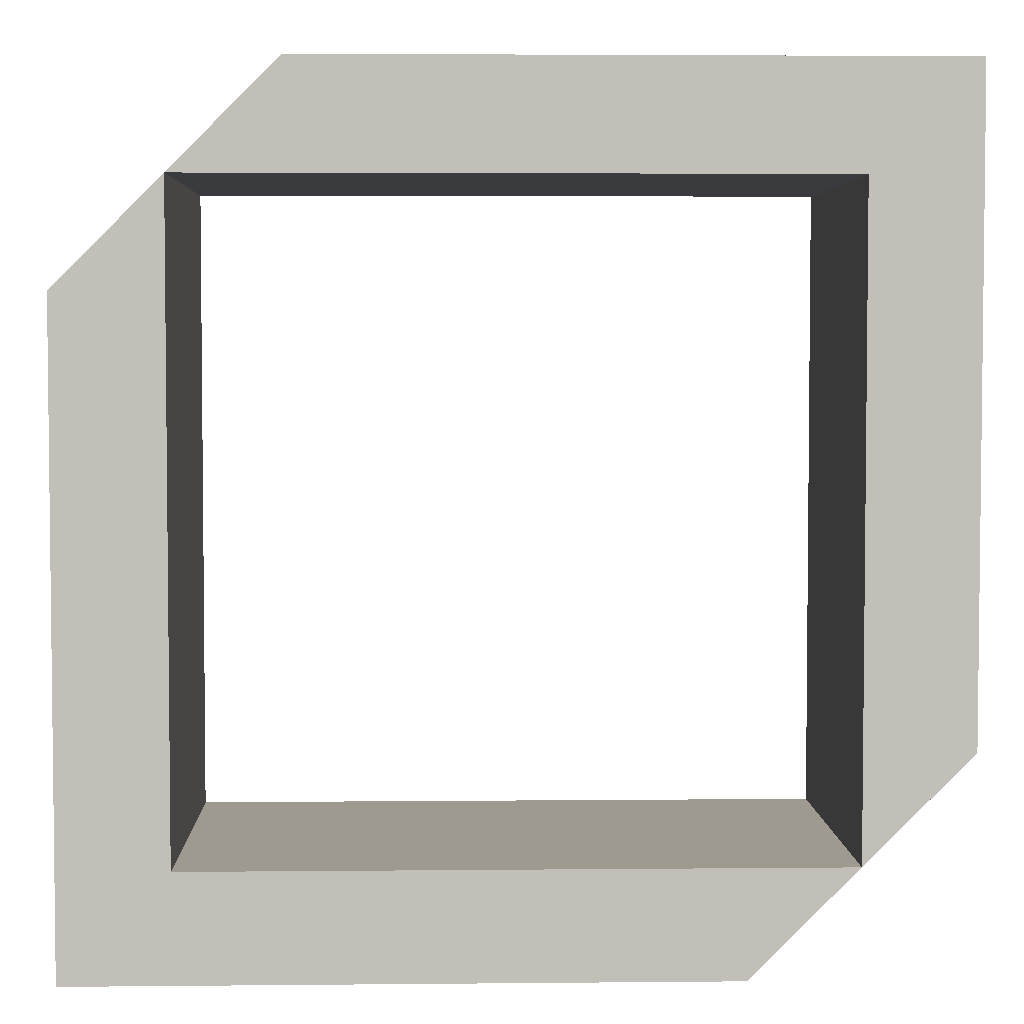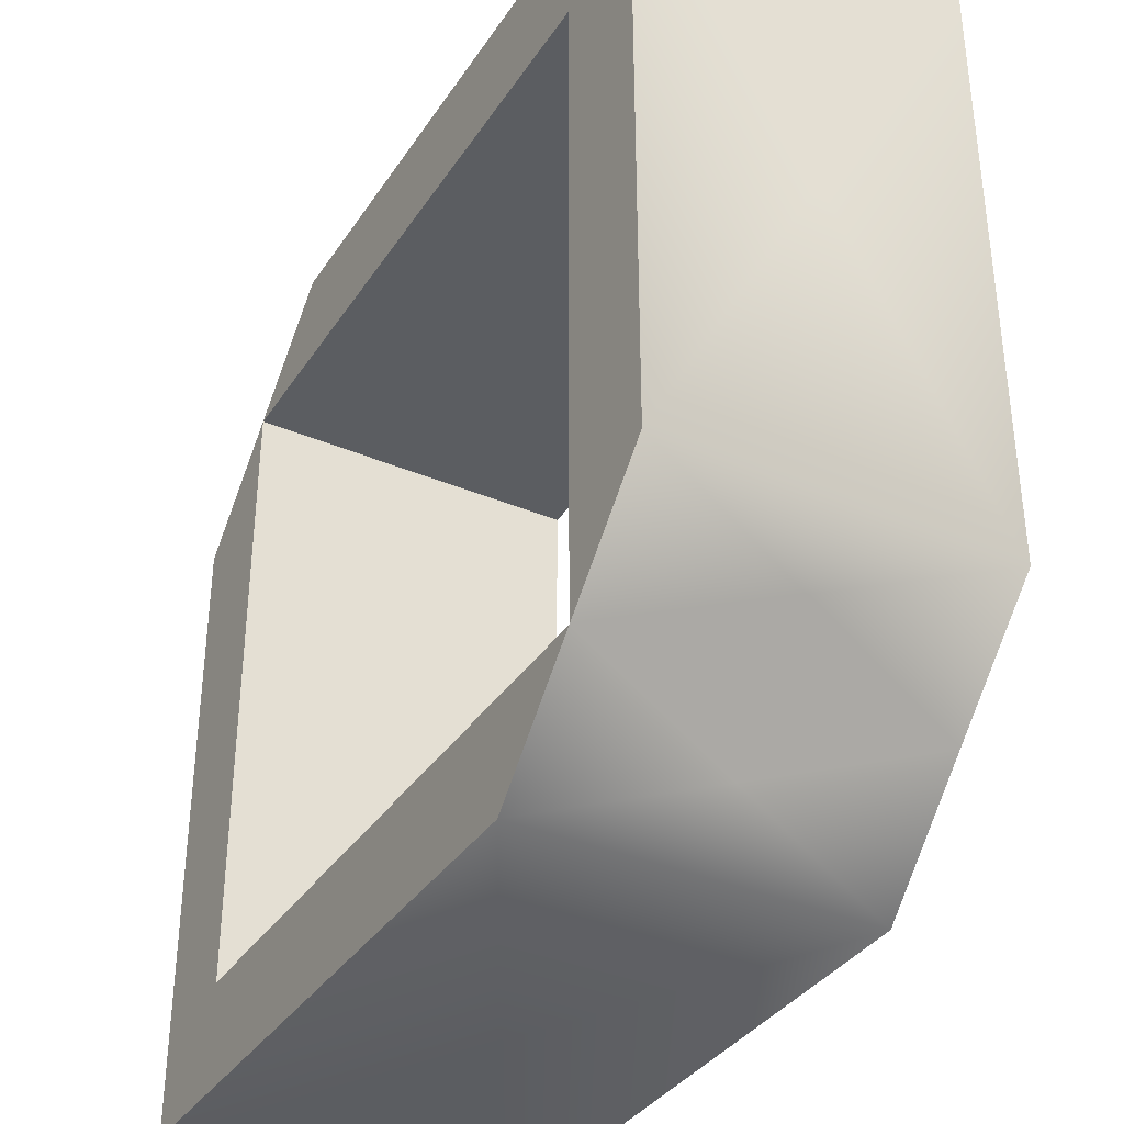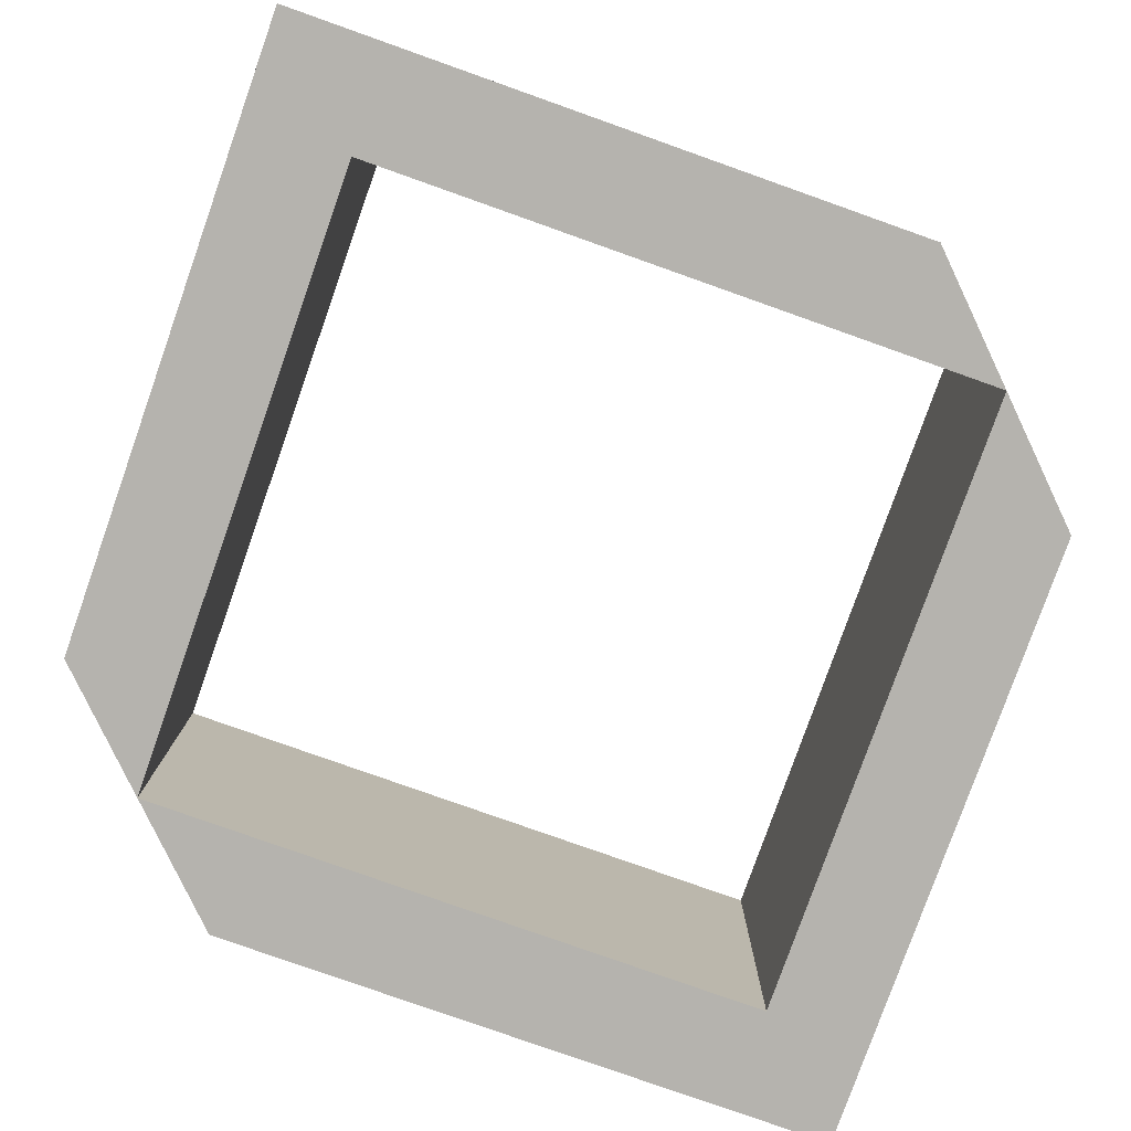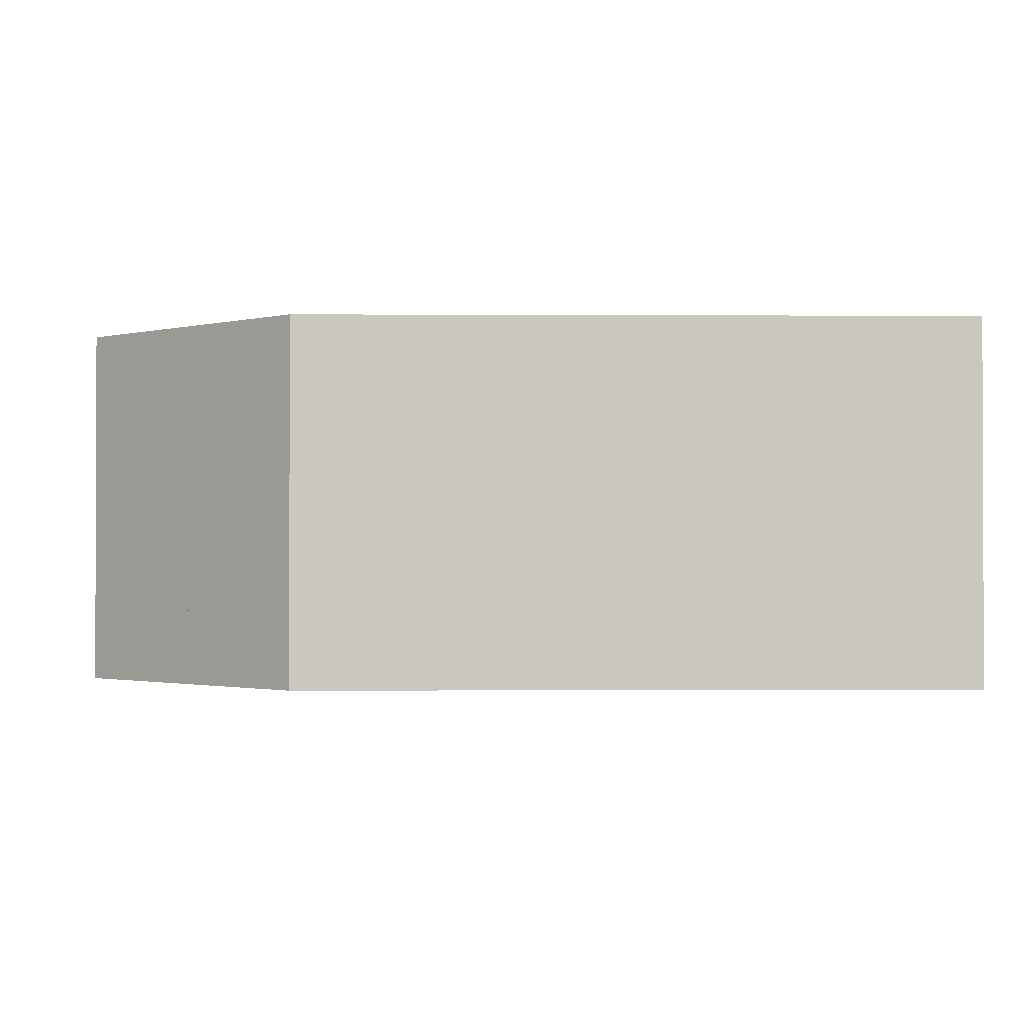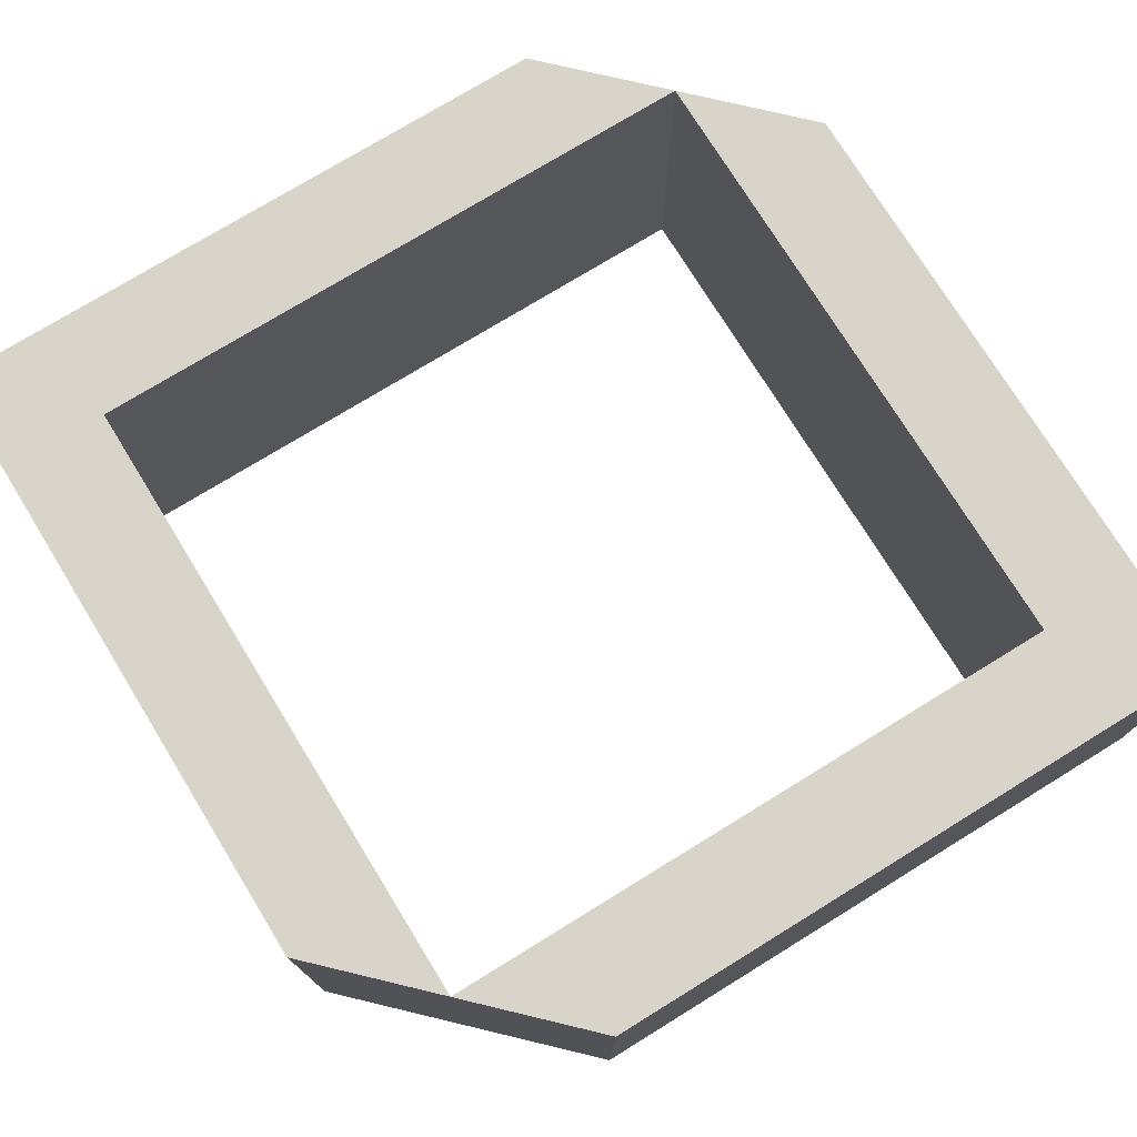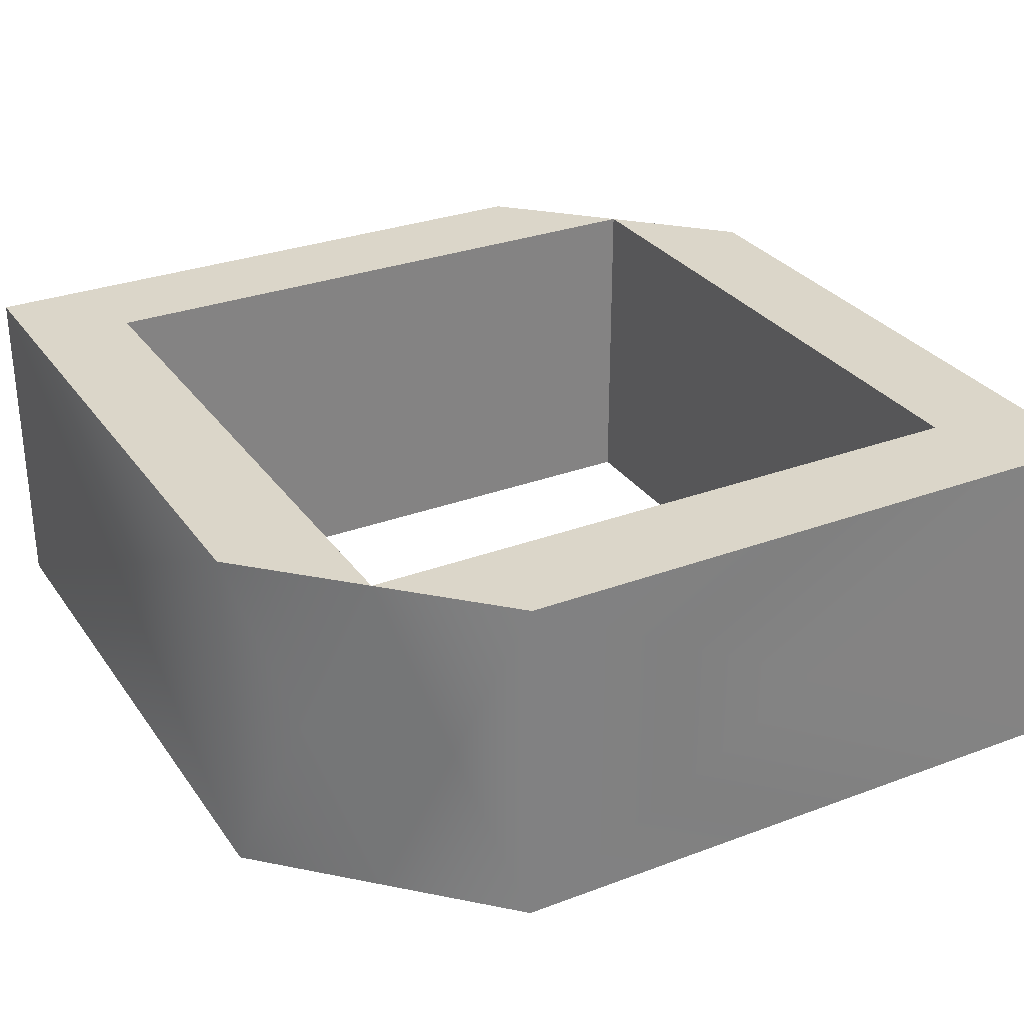
<metadata>
{"format":"obj","ext":"obj","renderer":"f3d","projection":"perspective","resolution":1024,"background":"white","views":[{"elev":3.9,"azim":-1.8,"up":"+Y"},{"elev":-36.0,"azim":60.8,"up":"+Y"},{"elev":-80.0,"azim":160.5,"up":"+Z"},{"elev":-1.2,"azim":-91.2,"up":"+Z"},{"elev":75.1,"azim":-121.6,"up":"+Z"},{"elev":29.9,"azim":61.3,"up":"+Z"}]}
</metadata>
<code>
g groupNumber_0
v 1.634 -1.634 -0.8825
v -1.634 -1.634 -0.8825
v -1.634 1.634 -0.8825
v -2.179 1.089 -0.8825
v -2.179 -2.179 -0.8825
v 1.089 -2.179 -0.8825
v 1.634 -1.634 0.8825
v -1.634 -1.634 0.8825
v -1.634 1.634 0.8825
v -2.179 1.089 0.8825
v -2.179 -2.179 0.8825
v 1.089 -2.179 0.8825
v -7.937e-10 -1.634 -1.11e-16
v -1.634 -1.681e-09 -1.11e-16
v -1.906 1.362 -1.11e-16
v -2.179 -0.5446 -1.11e-16
v -0.5446 -2.179 -1.11e-16
v 1.362 -1.906 -1.11e-16
f 11 8 10
f 8 11 12
f 10 8 9
f 7 8 12
f 2 5 4
f 5 2 6
f 2 4 3
f 2 1 6
f 13 1 2
f 13 2 8
f 13 8 7
f 13 7 1
f 14 2 3
f 14 3 9
f 14 9 8
f 14 8 2
f 15 3 4
f 15 4 10
f 15 10 9
f 15 9 3
f 16 4 5
f 16 5 11
f 16 11 10
f 16 10 4
f 17 5 6
f 17 6 12
f 17 12 11
f 17 11 5
f 18 6 1
f 18 1 7
f 18 7 12
f 18 12 6
g groupNumber_1
v 2.179 -1.089 -0.8825
v 2.179 2.179 -0.8825
v -1.089 2.179 -0.8825
v -1.634 1.634 -0.8825
v 1.634 1.634 -0.8825
v 1.634 -1.634 -0.8825
v 2.179 -1.089 0.8825
v 2.179 2.179 0.8825
v -1.089 2.179 0.8825
v -1.634 1.634 0.8825
v 1.634 1.634 0.8825
v 1.634 -1.634 0.8825
v 2.179 0.5446 0
v 0.5446 2.179 0
v -1.362 1.906 0
v 7.937e-10 1.634 0
v 1.634 -9.816e-10 0
v 1.906 -1.362 0
f 27 28 29
f 29 25 26
f 25 29 30
f 29 26 27
f 22 21 23
f 19 23 20
f 23 19 24
f 20 23 21
f 31 19 20
f 31 20 26
f 31 26 25
f 31 25 19
f 32 20 21
f 32 21 27
f 32 27 26
f 32 26 20
f 33 21 22
f 33 22 28
f 33 28 27
f 33 27 21
f 34 22 23
f 34 23 29
f 34 29 28
f 34 28 22
f 35 23 24
f 35 24 30
f 35 30 29
f 35 29 23
f 36 24 19
f 36 19 25
f 36 25 30
f 36 30 24

</code>
